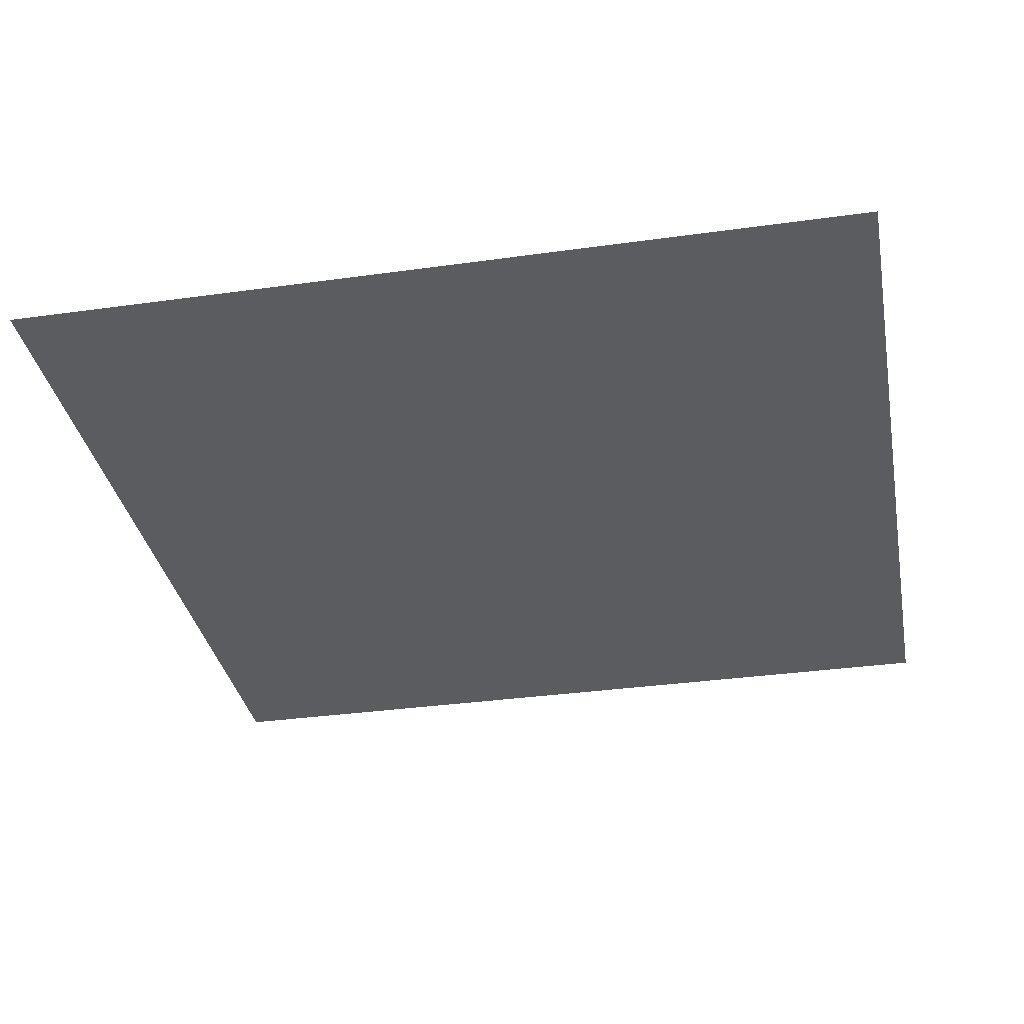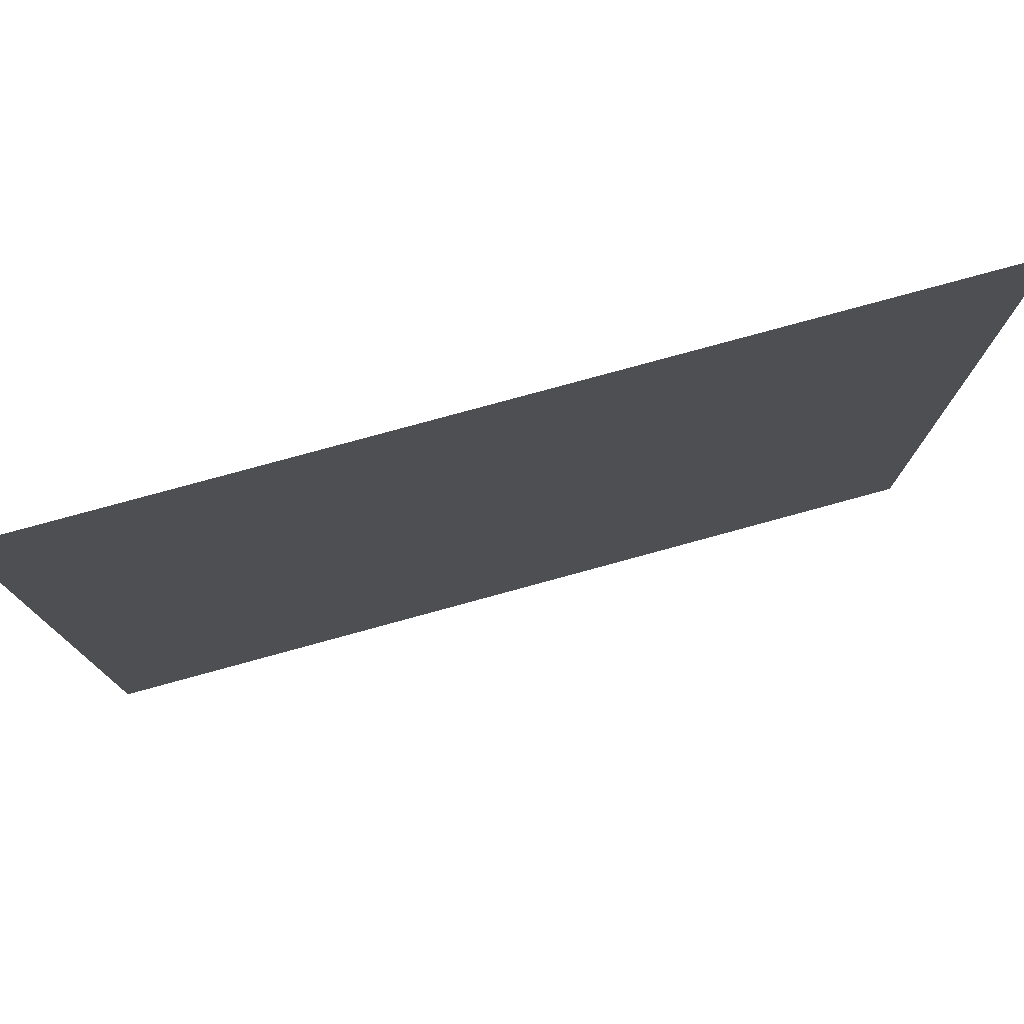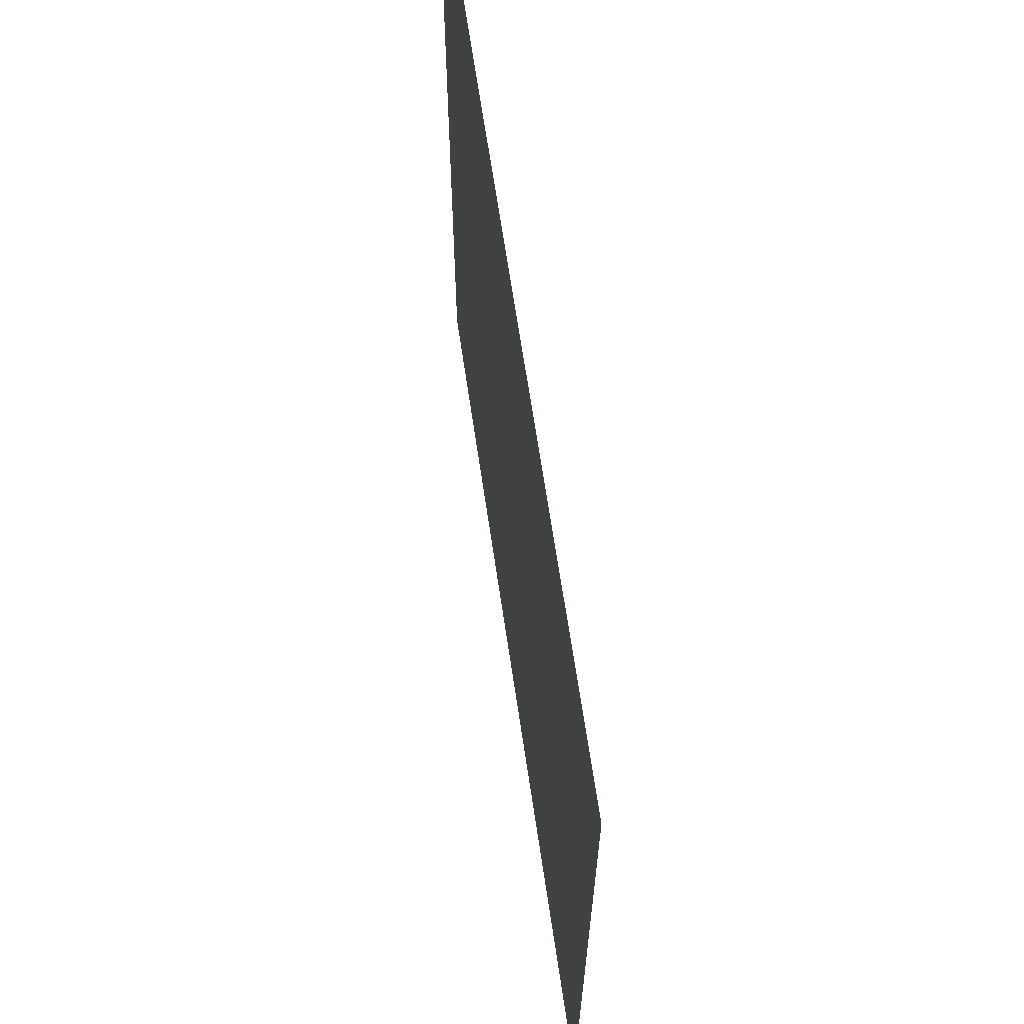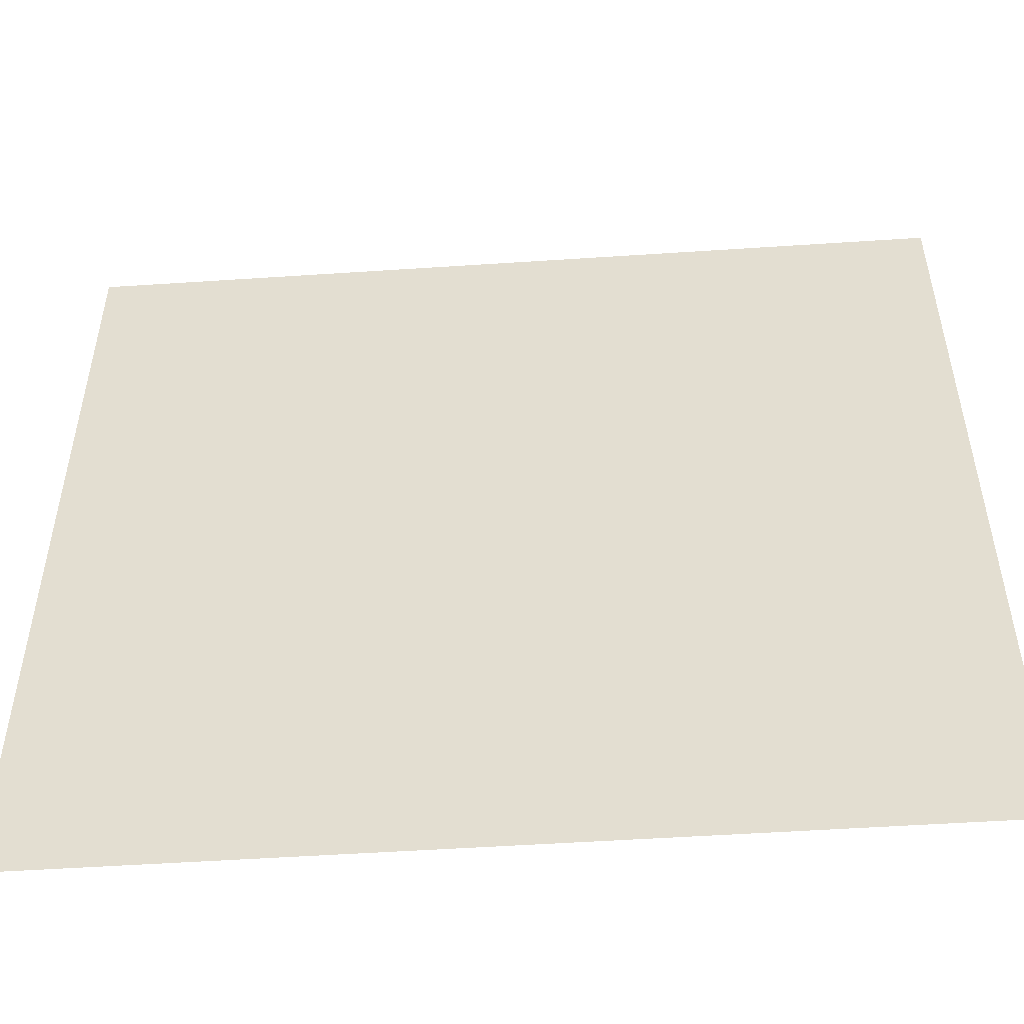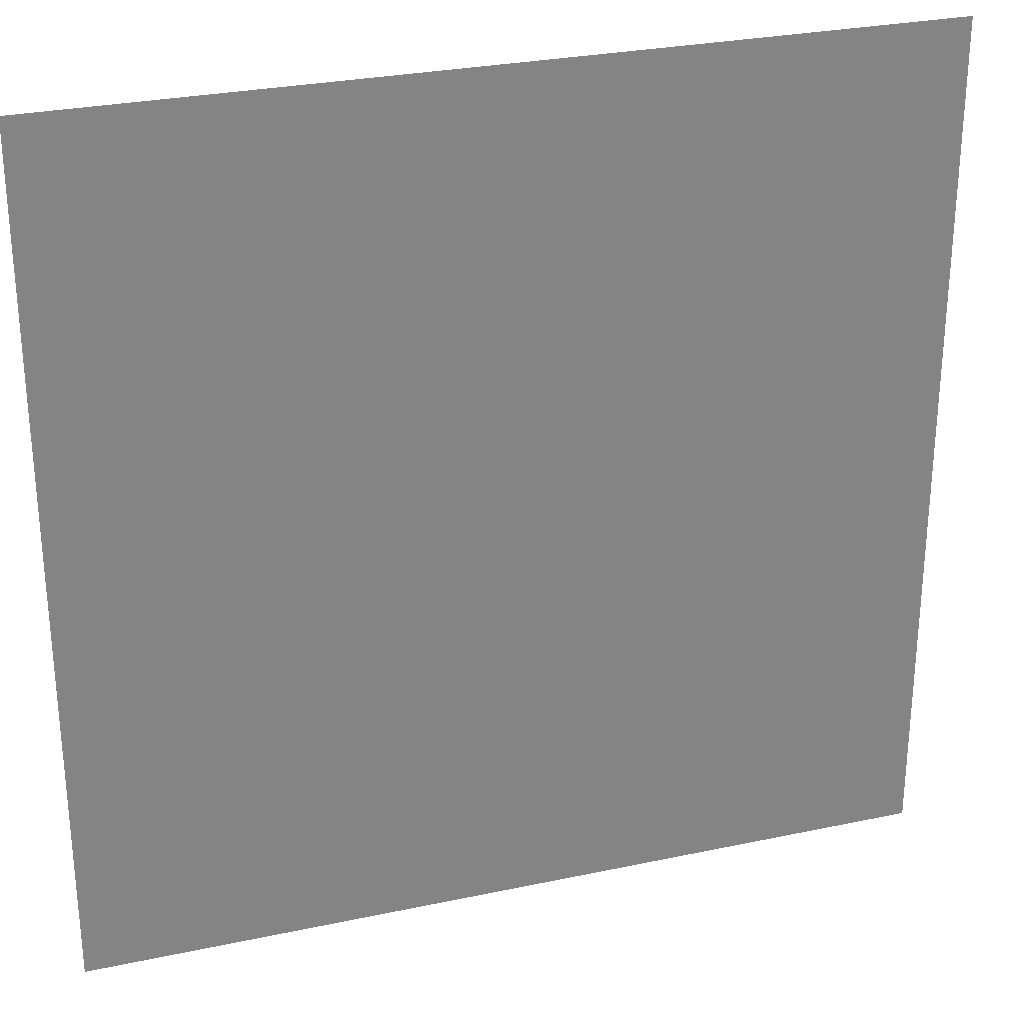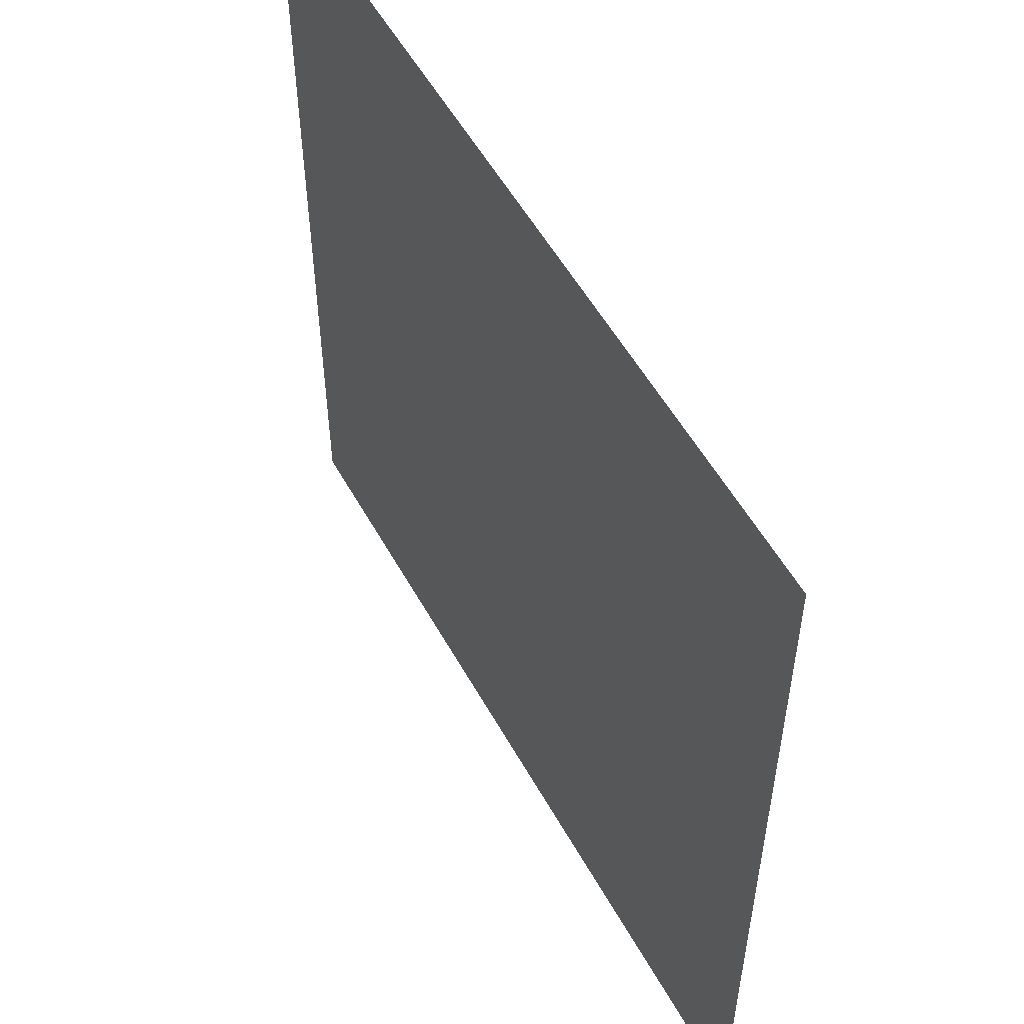
<metadata>
{"format":"obj","ext":"obj","renderer":"f3d","projection":"perspective","resolution":1024,"background":"white","views":[{"elev":-34.1,"azim":10.7,"up":"+Z"},{"elev":78.5,"azim":-15.3,"up":"+Y"},{"elev":66.5,"azim":-98.4,"up":"+Y"},{"elev":-52.2,"azim":4.1,"up":"+Y"},{"elev":28.4,"azim":-17.8,"up":"+Y"},{"elev":54.5,"azim":61.4,"up":"+Y"}]}
</metadata>
<code>
g InsideBox_UnitQuad_ThirdDeco45
v 0.5 0.5 0
v 0.5 -0.5 0
v -0.5 -0.5 0
v -0.5 0.5 0
g InsideBox_UnitQuad_ThirdDeco45_0
f 3 2 1
f 4 3 1

</code>
